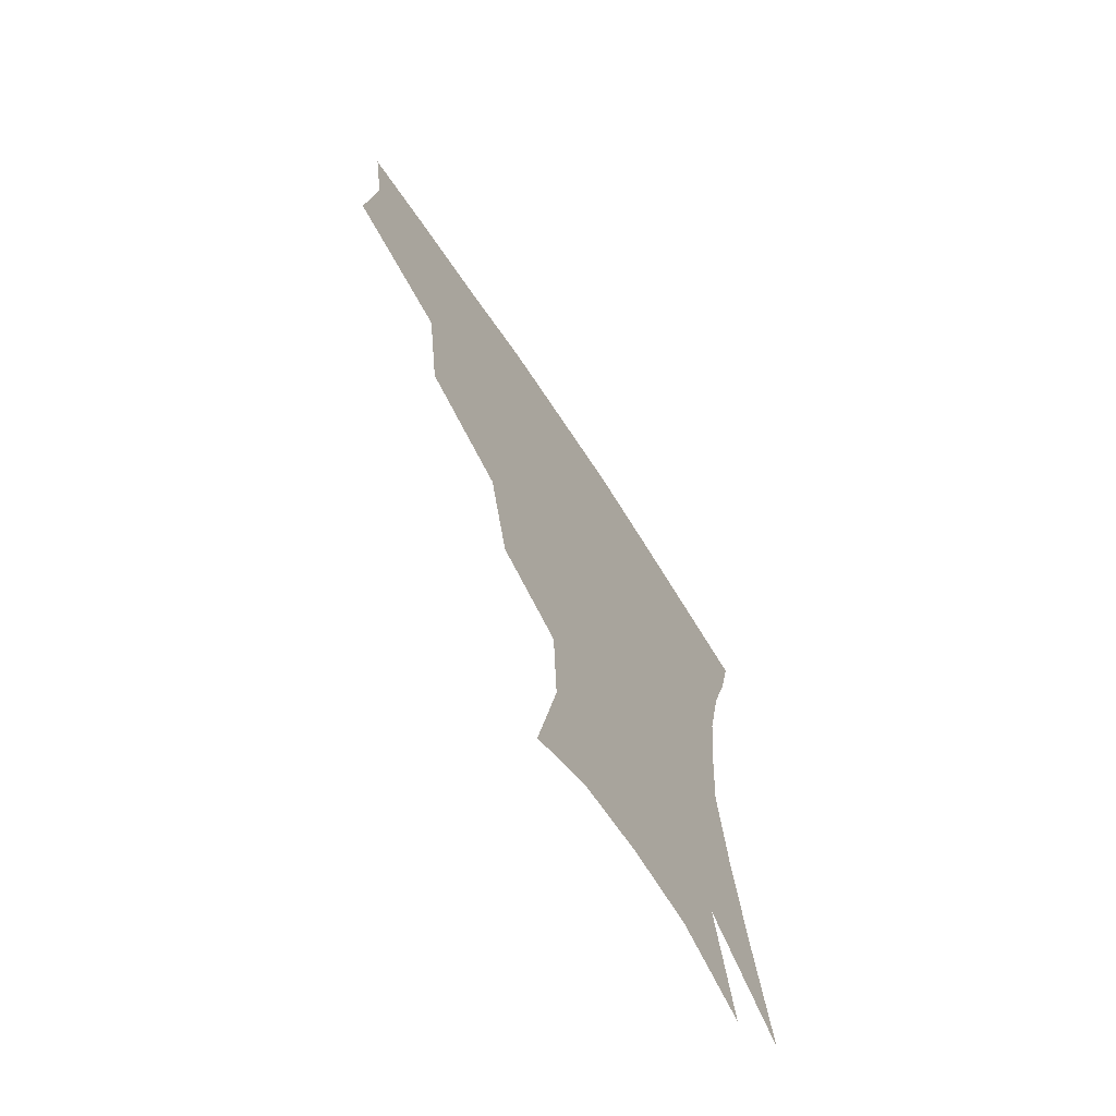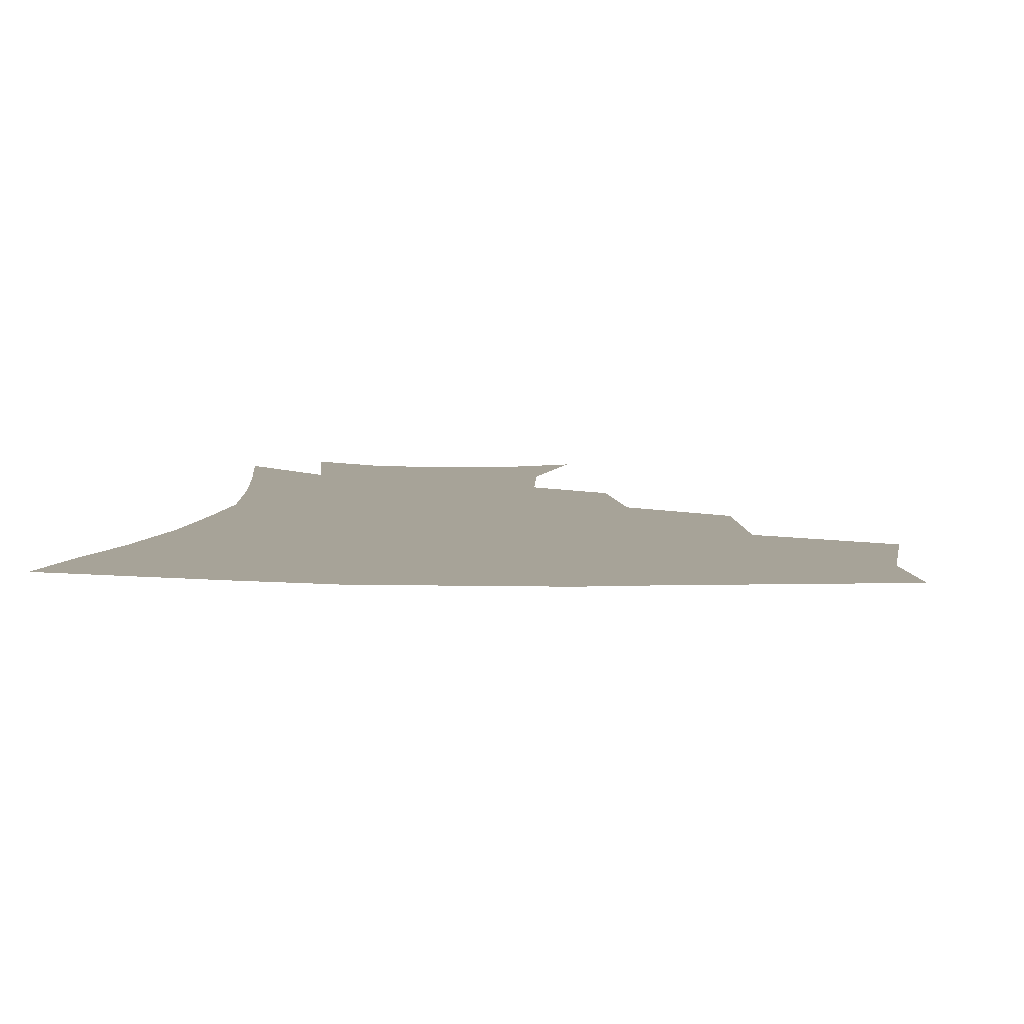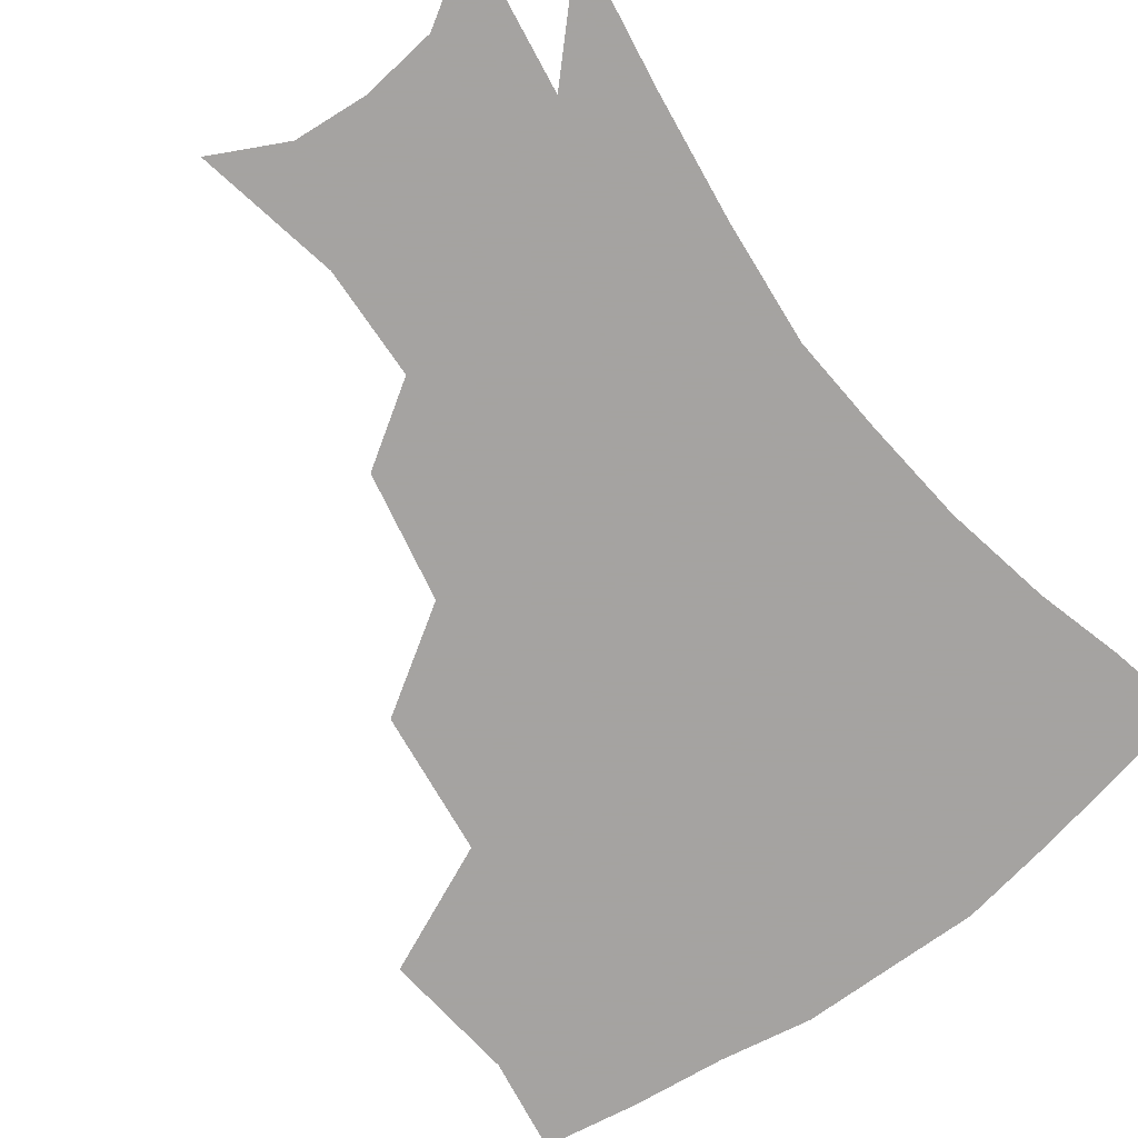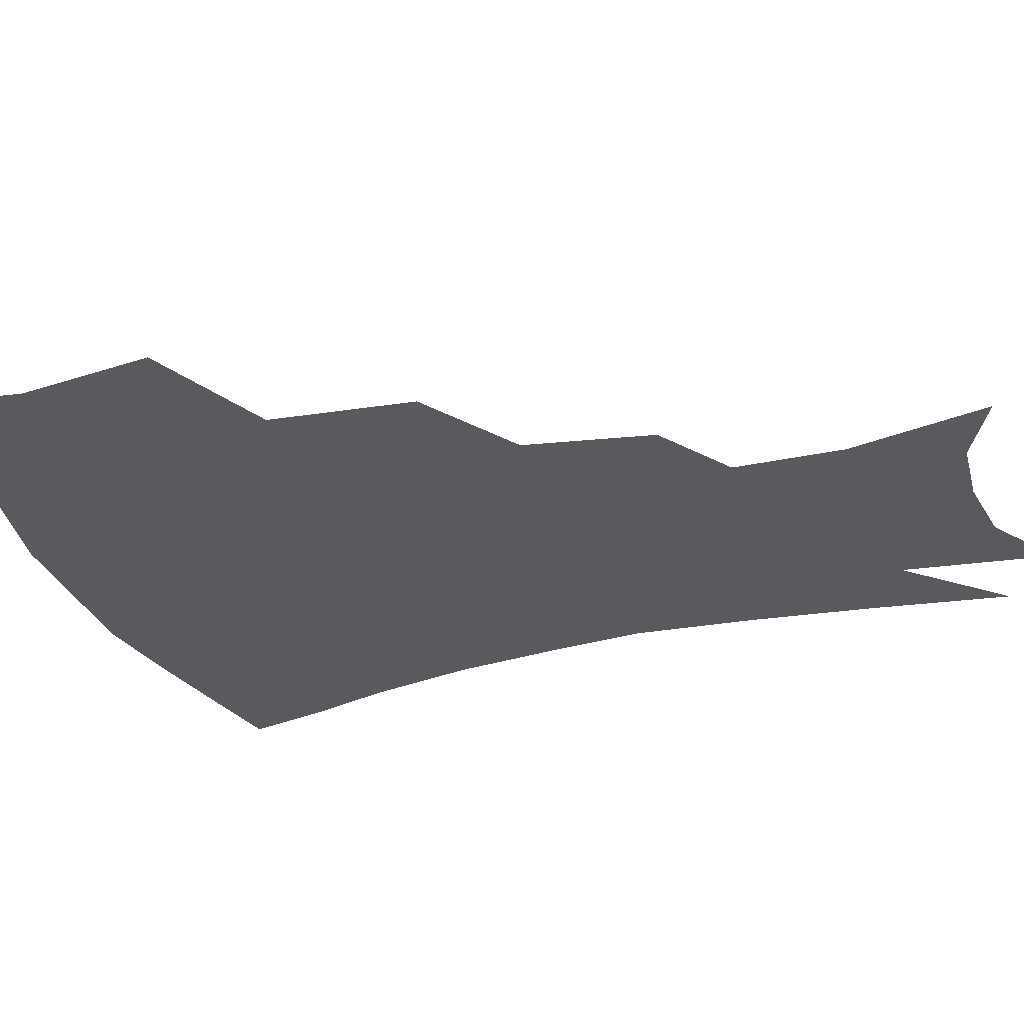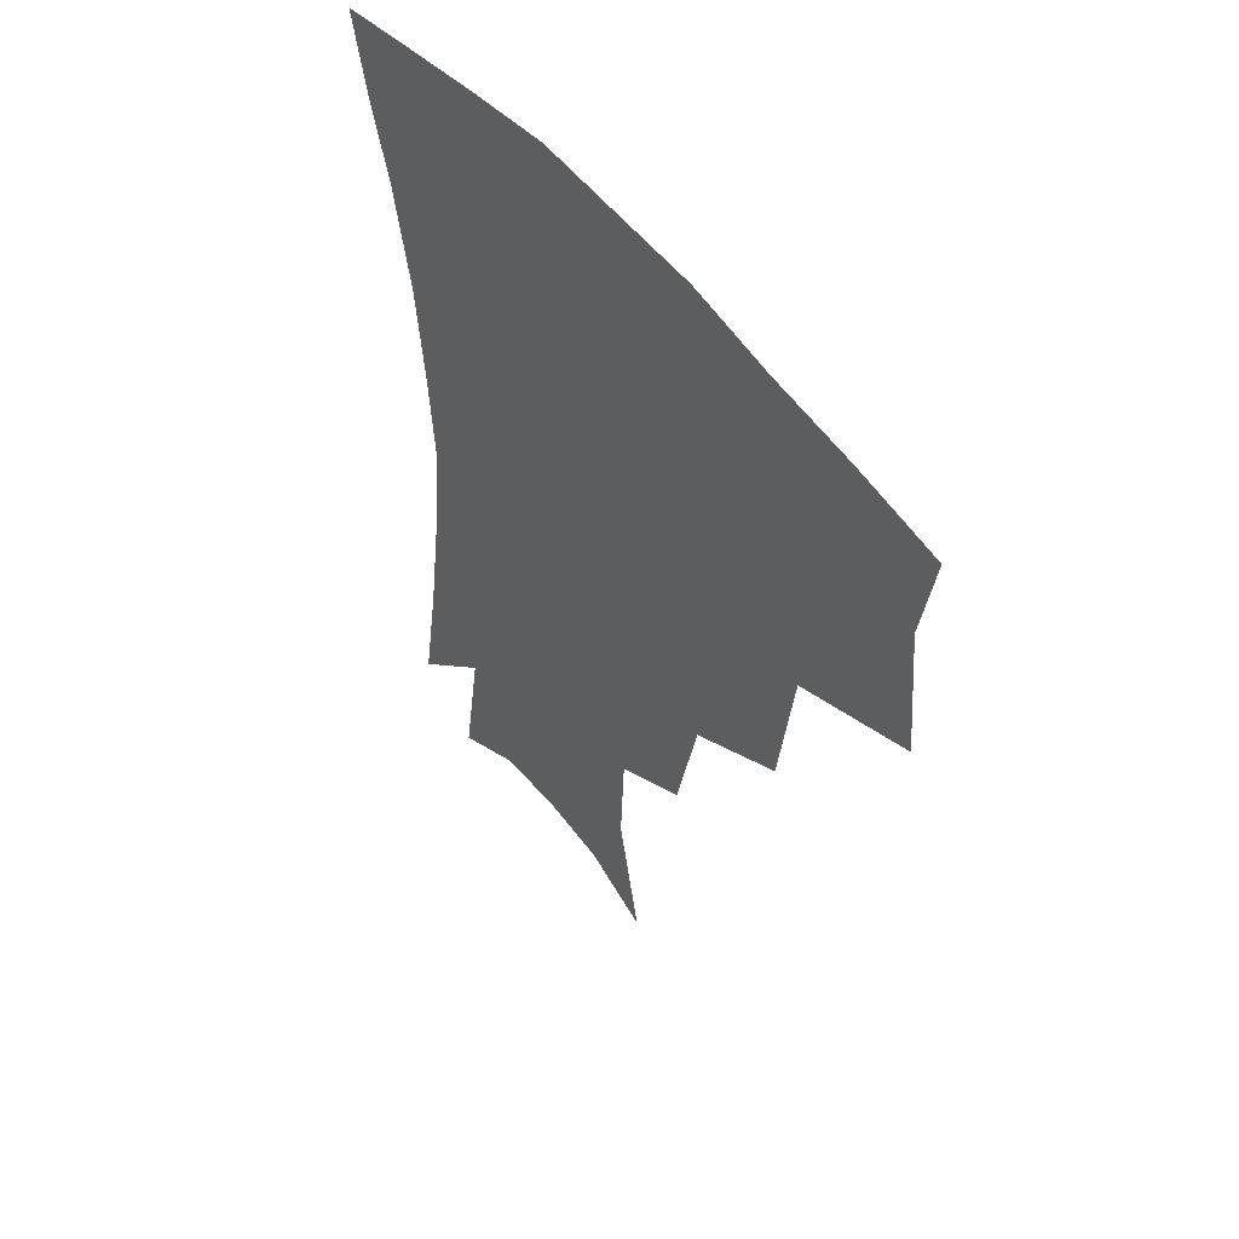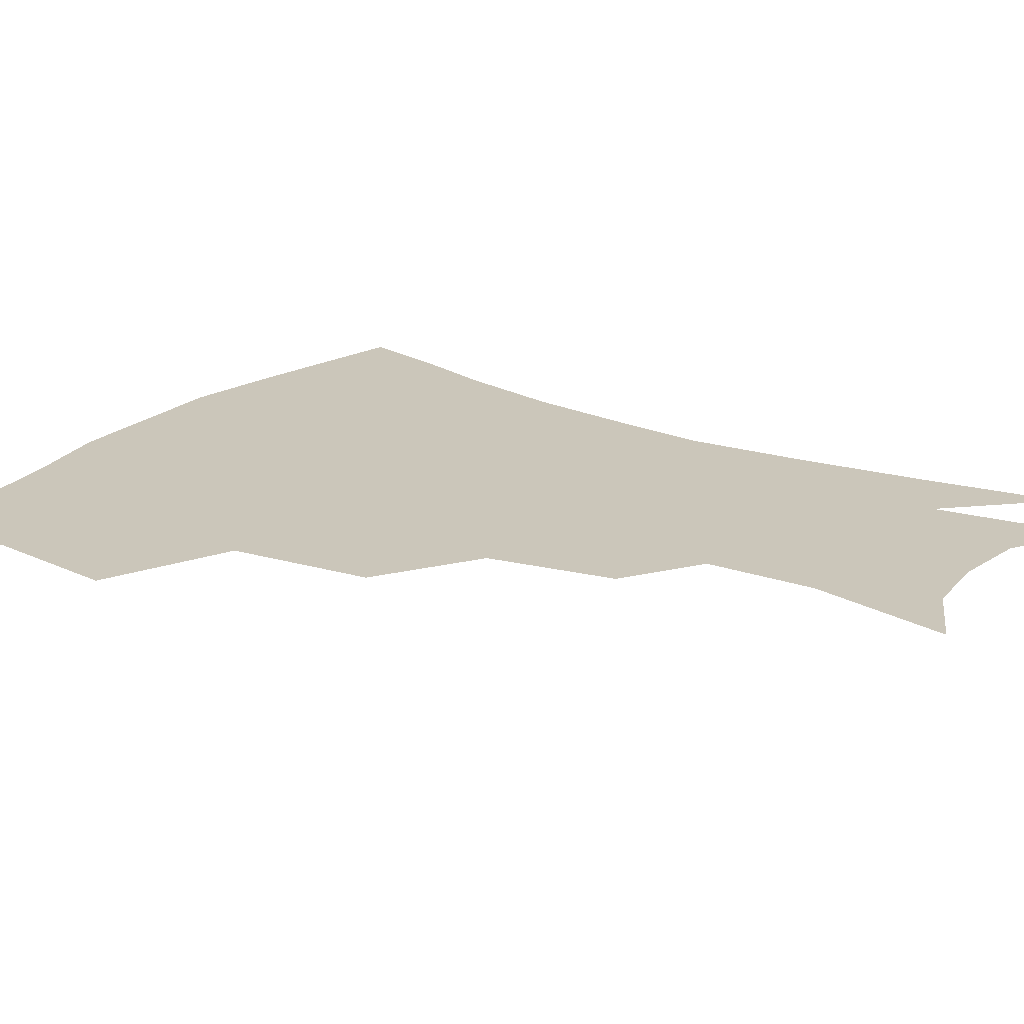
<metadata>
{"format":"obj","ext":"obj","renderer":"f3d","projection":"perspective","resolution":1024,"background":"white","views":[{"elev":-70.0,"azim":-56.7,"up":"+Y"},{"elev":6.8,"azim":-175.7,"up":"+Z"},{"elev":-73.1,"azim":37.0,"up":"+Z"},{"elev":-31.1,"azim":-70.4,"up":"+Z"},{"elev":53.0,"azim":-127.2,"up":"+Y"},{"elev":21.2,"azim":-55.5,"up":"+Z"}]}
</metadata>
<code>
v 457.3 342.1 0
v 461.6 384 0
v 456.7 413.8 0
v 503.1 279.6 0
v 497.4 324.3 0
v 495.1 361 0
v 490.9 389.4 0
v 486 418.7 0
v 543.1 219.7 0
v 534.9 259.4 0
v 527.6 298 0
v 525.1 337.3 0
v 522.4 365.8 0
v 518.9 393.2 0
v 515.1 422.1 0
v 560.9 124.5 0
v 569.4 169.2 0
v 567.9 203.8 0
v 561.2 242.6 0
v 555.6 275.7 0
v 552.6 312.4 0
v 550.4 341.2 0
v 549.5 369.4 0
v 547.2 395.8 0
v 543.5 427.3 0
v 583.3 136 0
v 587.5 177.6 0
v 584.5 213.1 0
v 579.9 250.5 0
v 577 286.5 0
v 576 318.4 0
v 575.7 345.3 0
v 575.5 370.7 0
v 575 396.5 0
v 572.1 427.7 0
v 606 138.1 0
v 605.6 184.1 0
v 602.1 221.2 0
v 599 256.3 0
v 597.6 289.7 0
v 598.1 318.6 0
v 599.4 345.4 0
v 601.6 371.6 0
v 601.8 396.8 0
v 599.8 428.2 0
v 629.3 135.6 0
v 624.4 181 0
v 620.1 220.6 0
v 617.9 254.9 0
v 617.8 285.9 0
v 619.2 316.8 0
v 622.2 345.2 0
v 625.7 370 0
v 628.9 394.3 0
v 629 423.2 0
v 653.4 120.8 0
v 646.2 168.4 0
v 639.7 212.8 0
v 637.7 246 0
v 637.4 278.2 0
v 639.2 310.6 0
v 643.2 340 0
v 649 366 0
v 654.1 391.2 0
v 657.1 417.7 0
v 675.2 138.7 0
v 668 183.2 0
v 662.7 222.5 0
v 658.9 261.2 0
v 661 292 0
v 664.2 325.8 0
v 670.6 359.8 0
v 678 386.7 0
v 683.4 412.3 0
f 5 6 1
f 1 6 2
f 6 7 2
f 2 7 3
f 7 8 3
f 10 11 4
f 4 11 5
f 11 12 5
f 5 12 6
f 12 13 6
f 6 13 7
f 13 14 7
f 7 14 8
f 14 15 8
f 18 19 9
f 9 19 10
f 19 20 10
f 10 20 11
f 20 21 11
f 11 21 12
f 21 22 12
f 12 22 13
f 22 23 13
f 13 23 14
f 23 24 14
f 14 24 15
f 24 25 15
f 16 26 17
f 26 27 17
f 17 27 18
f 27 28 18
f 18 28 19
f 28 29 19
f 19 29 20
f 29 30 20
f 20 30 21
f 30 31 21
f 21 31 22
f 31 32 22
f 22 32 23
f 32 33 23
f 23 33 24
f 33 34 24
f 24 34 25
f 34 35 25
f 26 36 27
f 36 37 27
f 27 37 28
f 37 38 28
f 28 38 29
f 38 39 29
f 29 39 30
f 39 40 30
f 30 40 31
f 40 41 31
f 31 41 32
f 41 42 32
f 32 42 33
f 42 43 33
f 33 43 34
f 43 44 34
f 34 44 35
f 44 45 35
f 36 46 37
f 46 47 37
f 37 47 38
f 47 48 38
f 38 48 39
f 48 49 39
f 39 49 40
f 49 50 40
f 40 50 41
f 50 51 41
f 41 51 42
f 51 52 42
f 42 52 43
f 52 53 43
f 43 53 44
f 53 54 44
f 44 54 45
f 54 55 45
f 46 56 47
f 56 57 47
f 47 57 48
f 57 58 48
f 48 58 49
f 58 59 49
f 49 59 50
f 59 60 50
f 50 60 51
f 60 61 51
f 51 61 52
f 61 62 52
f 52 62 53
f 62 63 53
f 53 63 54
f 63 64 54
f 54 64 55
f 64 65 55
f 57 66 58
f 66 67 58
f 58 67 59
f 67 68 59
f 59 68 60
f 68 69 60
f 60 69 61
f 69 70 61
f 61 70 62
f 70 71 62
f 62 71 63
f 71 72 63
f 63 72 64
f 72 73 64
f 64 73 65
f 73 74 65

</code>
